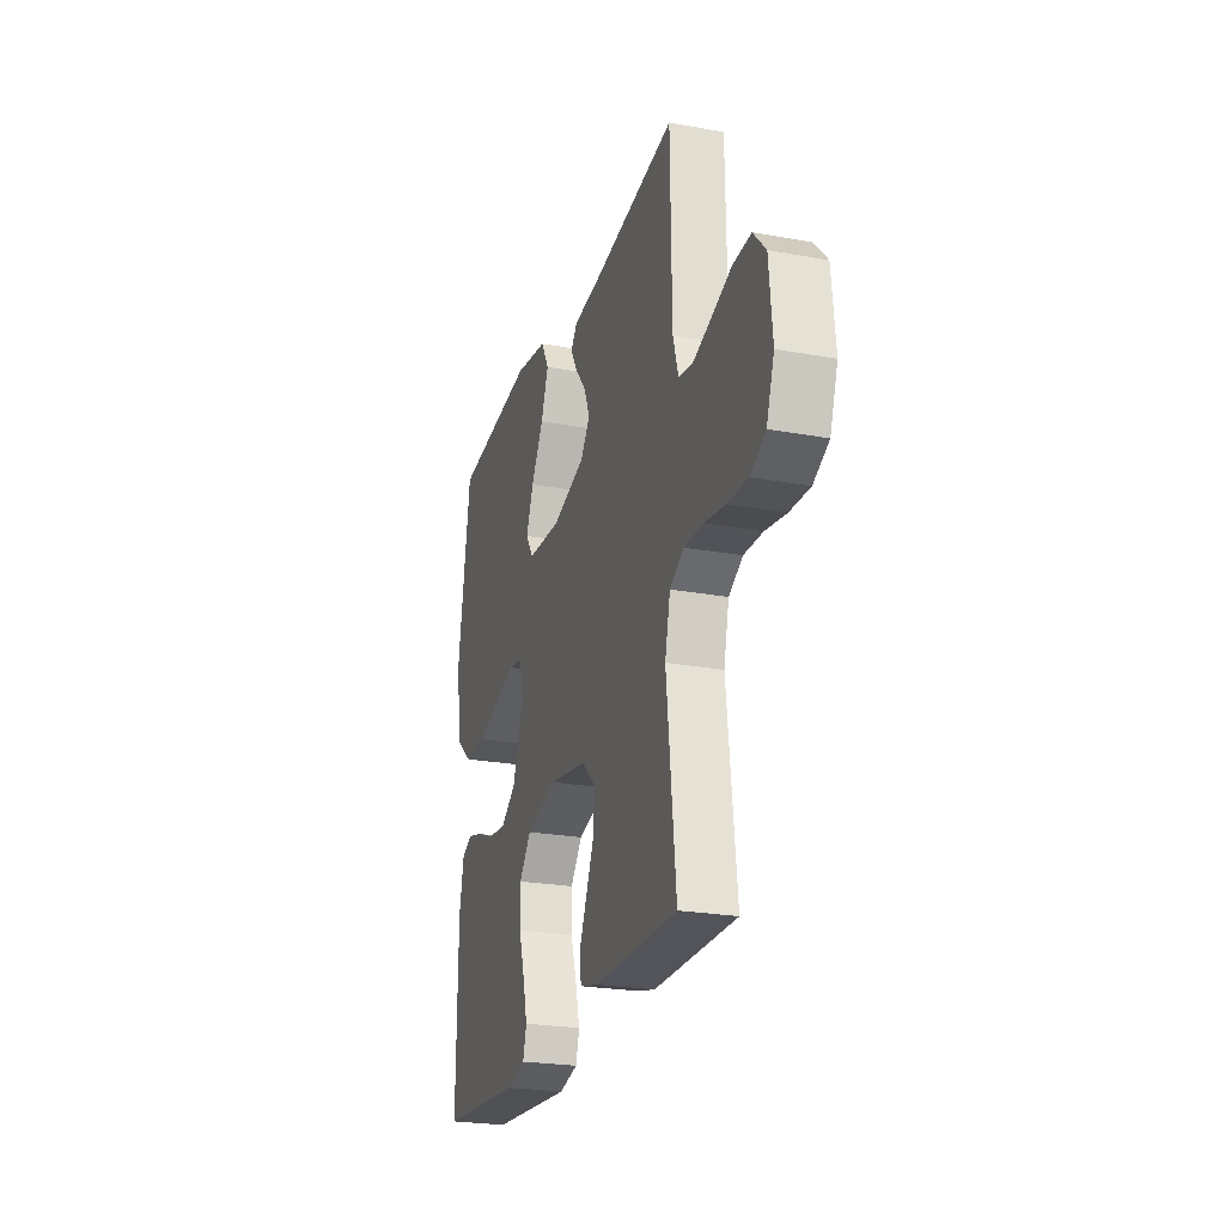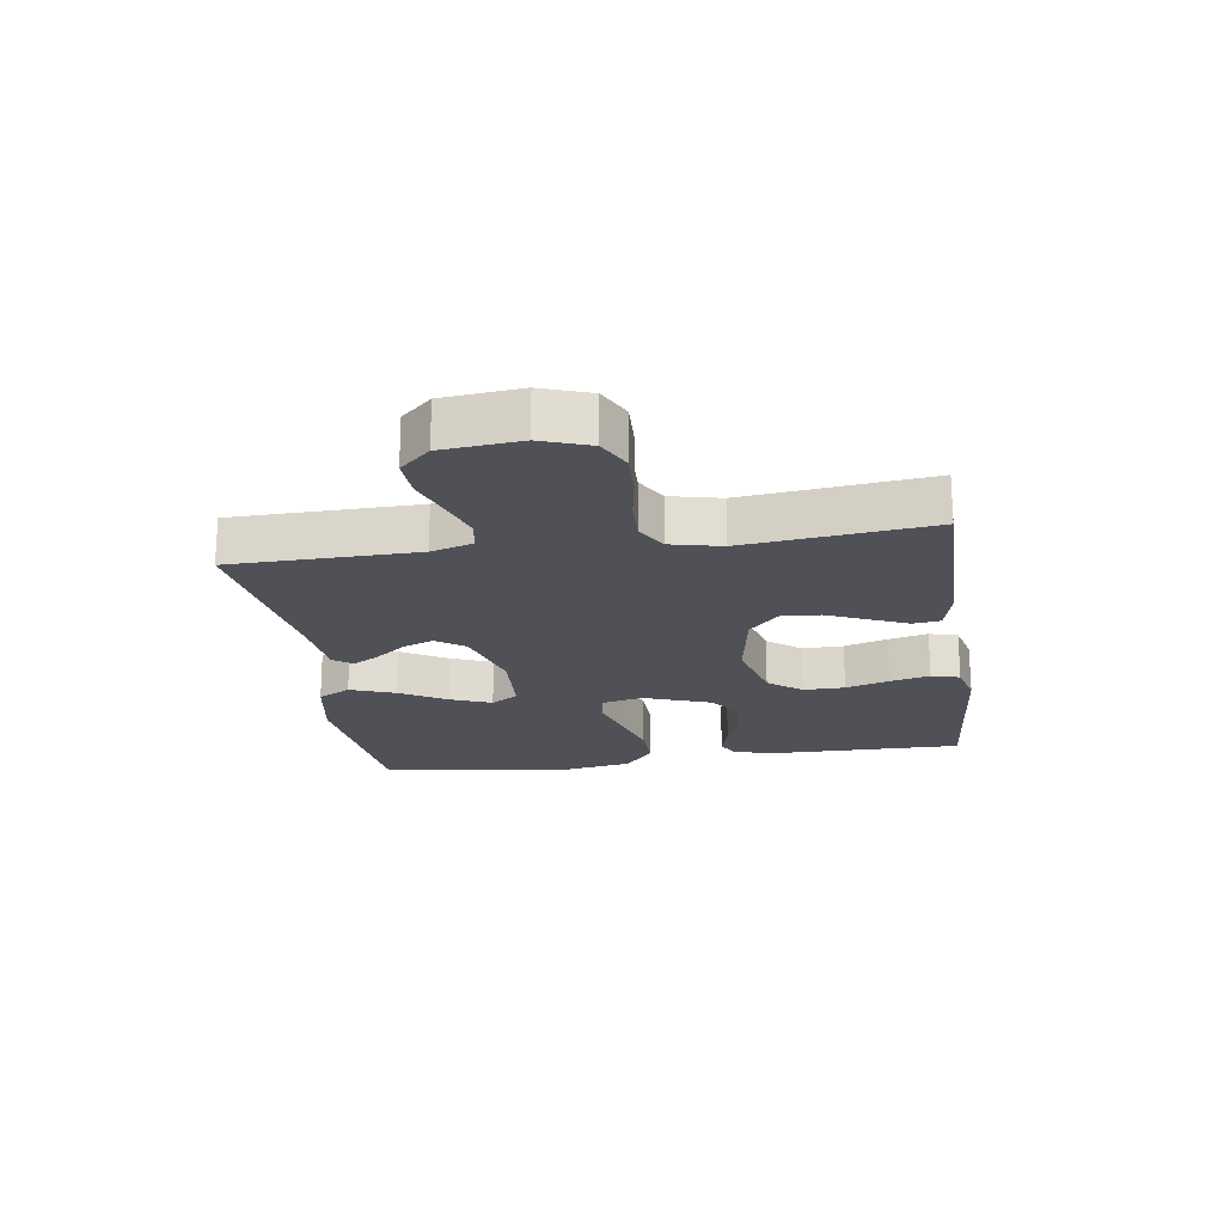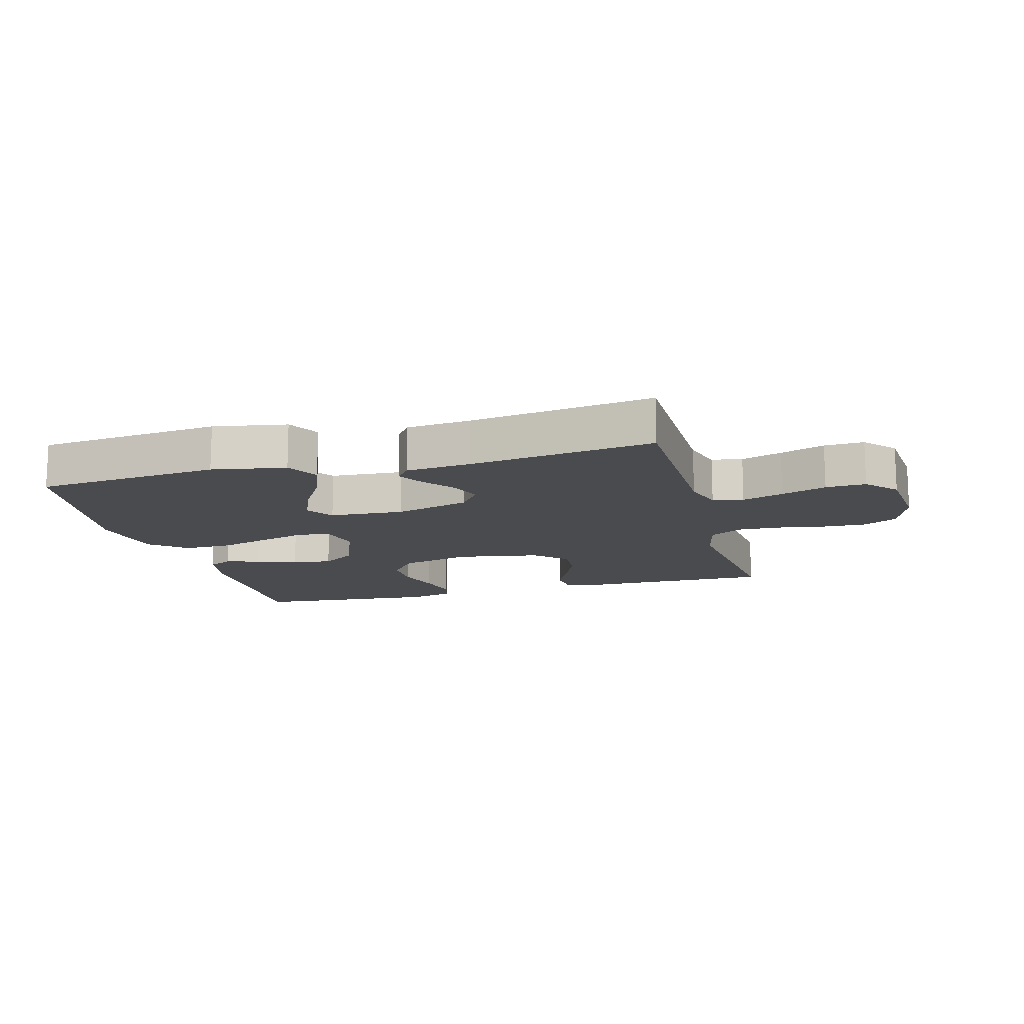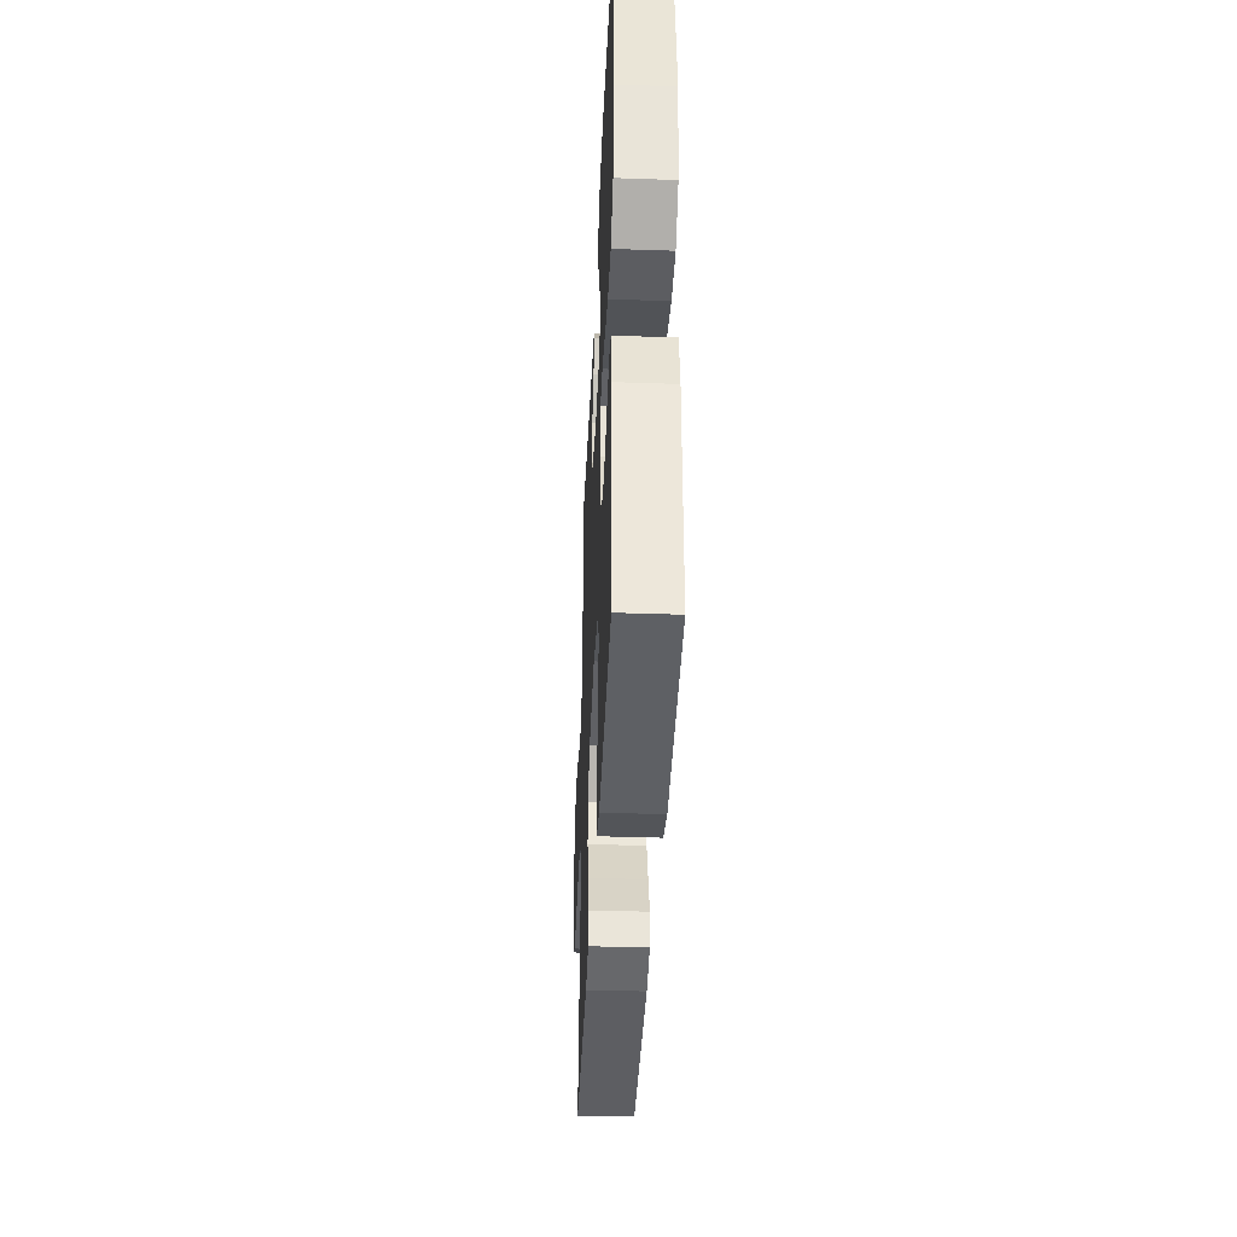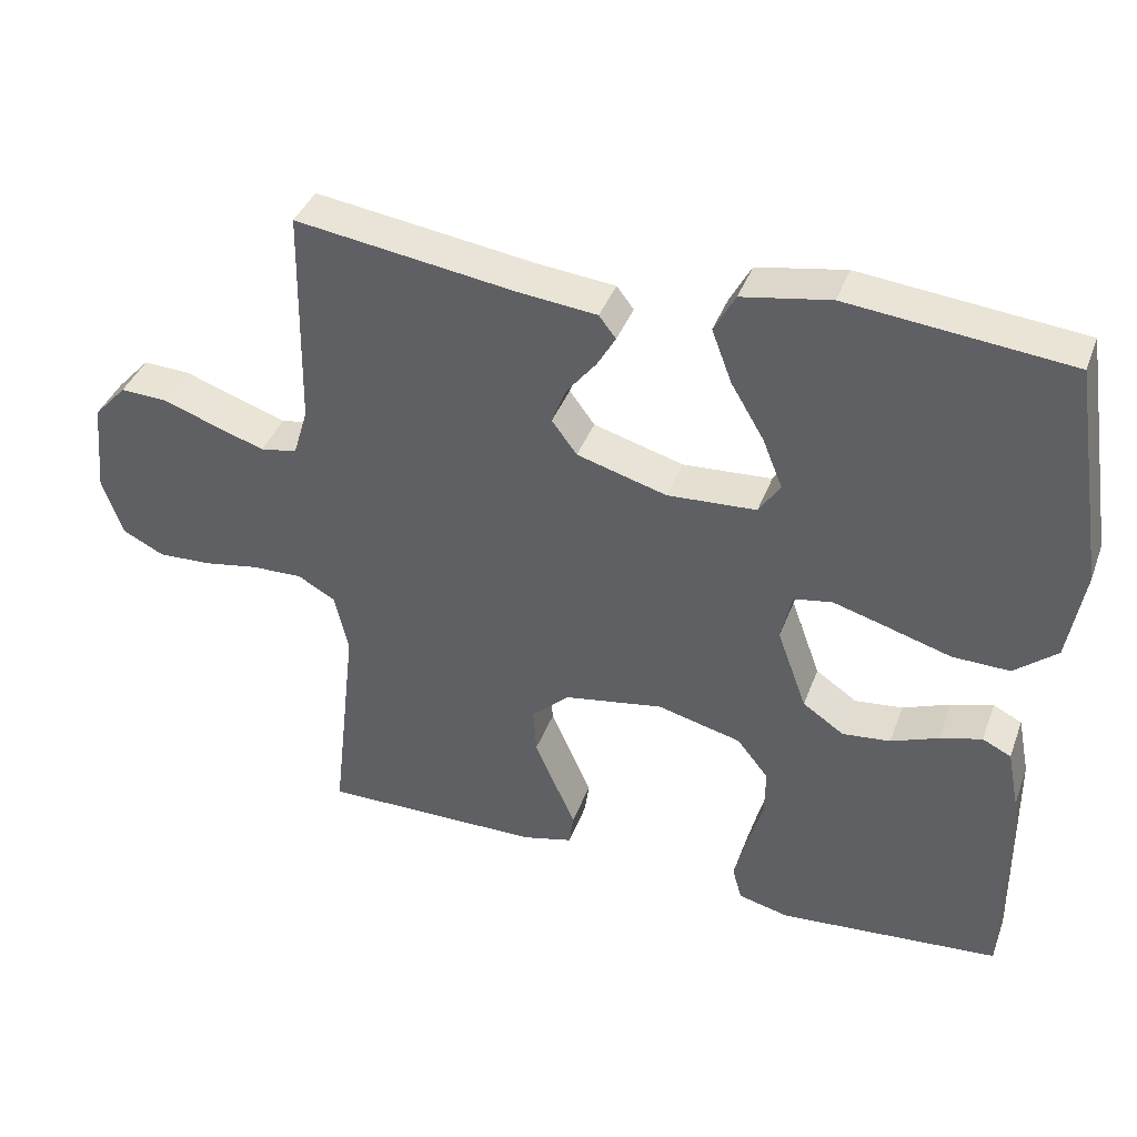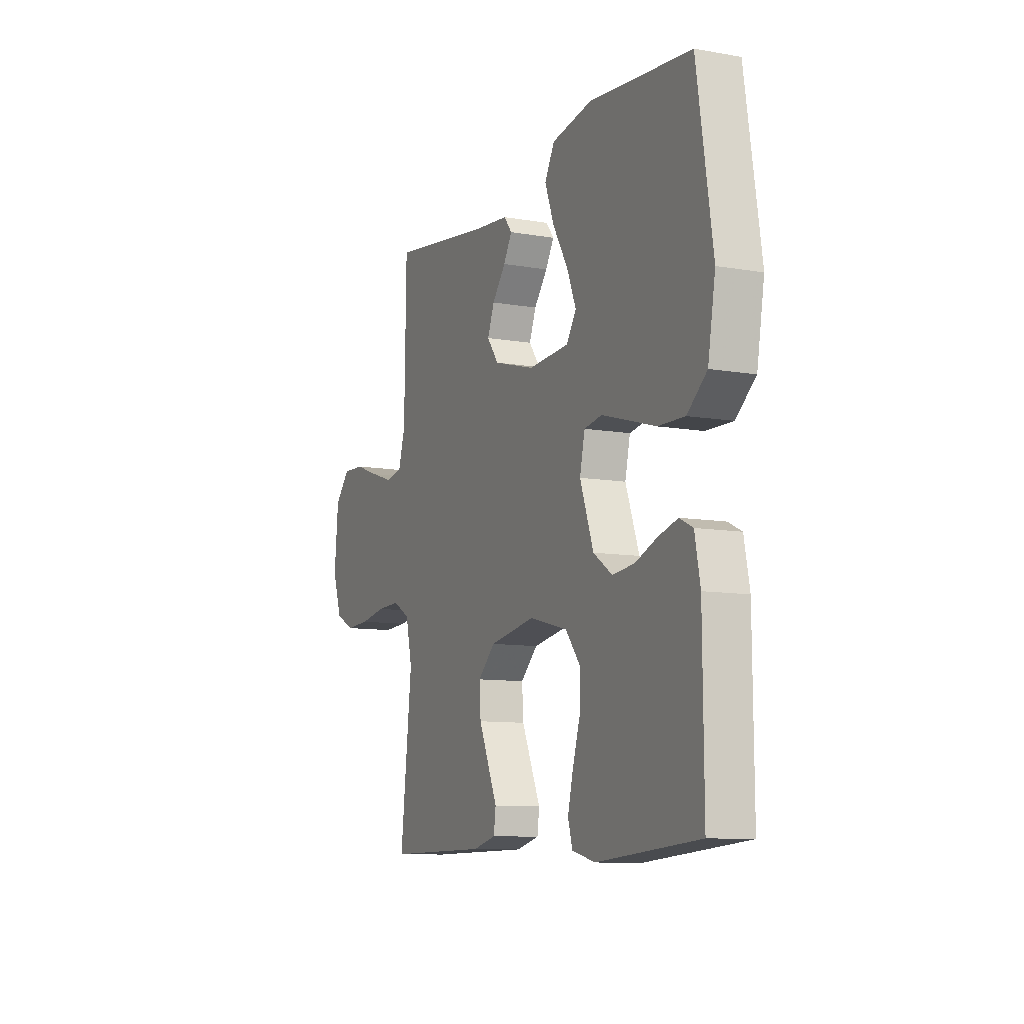
<metadata>
{"format":"obj","ext":"obj","renderer":"f3d","projection":"perspective","resolution":1024,"background":"white","views":[{"elev":-24.1,"azim":73.2,"up":"+Z"},{"elev":-20.4,"azim":98.4,"up":"+Y"},{"elev":-13.8,"azim":15.0,"up":"+Y"},{"elev":-38.3,"azim":-92.5,"up":"+Z"},{"elev":39.2,"azim":-160.7,"up":"+Z"},{"elev":-9.9,"azim":-114.2,"up":"+Z"}]}
</metadata>
<code>
v 0.5 0.07 0.5
v 0.505 0.07 0.2
v 0.525 0.07 0.133
v 0.575 0.07 0.124
v 0.642 0.07 0.146
v 0.715 0.07 0.172
v 0.78 0.07 0.175
v 0.825 0.07 0.126
v 0.837 0.07 0
v 0.809 0.07 -0.079
v 0.753 0.07 -0.107
v 0.681 0.07 -0.104
v 0.605 0.07 -0.091
v 0.536 0.07 -0.089
v 0.485 0.07 -0.118
v 0.466 0.07 -0.2
v 0.5 0.07 -0.5
v 0.2 0.07 -0.498
v 0.132 0.07 -0.481
v 0.126 0.07 -0.437
v 0.153 0.07 -0.376
v 0.182 0.07 -0.31
v 0.186 0.07 -0.247
v 0.135 0.07 -0.199
v 0 0.07 -0.176
v -0.114 0.07 -0.205
v -0.157 0.07 -0.259
v -0.156 0.07 -0.326
v -0.134 0.07 -0.397
v -0.118 0.07 -0.461
v -0.131 0.07 -0.507
v -0.2 0.07 -0.524
v -0.5 0.07 -0.5
v -0.498 0.07 -0.2
v -0.482 0.07 -0.119
v -0.443 0.07 -0.1
v -0.386 0.07 -0.116
v -0.322 0.07 -0.141
v -0.257 0.07 -0.148
v -0.201 0.07 -0.11
v -0.161 0.07 0
v -0.176 0.07 0.066
v -0.228 0.07 0.075
v -0.304 0.07 0.053
v -0.388 0.07 0.028
v -0.466 0.07 0.026
v -0.524 0.07 0.074
v -0.546 0.07 0.2
v -0.5 0.07 0.5
v -0.2 0.07 0.531
v -0.08 0.07 0.51
v -0.051 0.07 0.457
v -0.078 0.07 0.385
v -0.123 0.07 0.309
v -0.15 0.07 0.242
v -0.121 0.07 0.198
v 0 0.07 0.191
v 0.122 0.07 0.226
v 0.156 0.07 0.272
v 0.136 0.07 0.323
v 0.096 0.07 0.373
v 0.071 0.07 0.416
v 0.094 0.07 0.446
v 0.2 0.07 0.457
v 0.5 0 0.5
v 0.505 0 0.2
v 0.525 0 0.133
v 0.575 0 0.124
v 0.642 0 0.146
v 0.715 0 0.172
v 0.78 0 0.175
v 0.825 0 0.126
v 0.837 0 0
v 0.809 0 -0.079
v 0.753 0 -0.107
v 0.681 0 -0.104
v 0.605 0 -0.091
v 0.536 0 -0.089
v 0.485 0 -0.118
v 0.466 0 -0.2
v 0.5 0 -0.5
v 0.2 0 -0.498
v 0.132 0 -0.481
v 0.126 0 -0.437
v 0.153 0 -0.376
v 0.182 0 -0.31
v 0.186 0 -0.247
v 0.135 0 -0.199
v 0 0 -0.176
v -0.114 0 -0.205
v -0.157 0 -0.259
v -0.156 0 -0.326
v -0.134 0 -0.397
v -0.118 0 -0.461
v -0.131 0 -0.507
v -0.2 0 -0.524
v -0.5 0 -0.5
v -0.498 0 -0.2
v -0.482 0 -0.119
v -0.443 0 -0.1
v -0.386 0 -0.116
v -0.322 0 -0.141
v -0.257 0 -0.148
v -0.201 0 -0.11
v -0.161 0 0
v -0.176 0 0.066
v -0.228 0 0.075
v -0.304 0 0.053
v -0.388 0 0.028
v -0.466 0 0.026
v -0.524 0 0.074
v -0.546 0 0.2
v -0.5 0 0.5
v -0.2 0 0.531
v -0.08 0 0.51
v -0.051 0 0.457
v -0.078 0 0.385
v -0.123 0 0.309
v -0.15 0 0.242
v -0.121 0 0.198
v 0 0 0.191
v 0.122 0 0.226
v 0.156 0 0.272
v 0.136 0 0.323
v 0.096 0 0.373
v 0.071 0 0.416
v 0.094 0 0.446
v 0.2 0 0.457
f 61 62 63 64
f 60 61 64 1
f 59 60 1 2
f 58 59 2 3
f 57 58 3
f 56 57 3 4
f 51 52 53 54
f 51 54 55
f 50 51 55
f 49 50 55
f 48 49 55 56
f 44 45 46 47
f 43 44 47 48
f 42 43 48 56
f 35 36 37 38
f 33 34 35 38
f 33 38 39
f 32 33 39 40
f 28 29 30 31
f 28 31 32 40
f 18 19 20 21
f 16 17 18 21
f 15 16 21 22
f 10 11 12 13
f 10 13 14
f 9 10 14
f 8 9 14
f 5 6 7 8
f 4 5 8 14
f 41 42 56 4
f 27 28 40 41
f 26 27 41
f 25 26 41 4
f 15 22 23
f 15 23 24
f 15 24 25
f 4 14 15 25
f 128 127 126 125
f 65 128 125 124
f 66 65 124 123
f 67 66 123 122
f 67 122 121
f 68 67 121 120
f 118 117 116 115
f 119 118 115
f 119 115 114
f 119 114 113
f 120 119 113 112
f 111 110 109 108
f 112 111 108 107
f 120 112 107 106
f 102 101 100 99
f 102 99 98 97
f 103 102 97
f 104 103 97 96
f 95 94 93 92
f 104 96 95 92
f 85 84 83 82
f 85 82 81 80
f 86 85 80 79
f 77 76 75 74
f 78 77 74
f 78 74 73
f 78 73 72
f 72 71 70 69
f 78 72 69 68
f 68 120 106 105
f 105 104 92 91
f 105 91 90
f 68 105 90 89
f 87 86 79
f 88 87 79
f 89 88 79
f 89 79 78 68
f 1 65 66 2
f 2 66 67 3
f 3 67 68 4
f 4 68 69 5
f 5 69 70 6
f 6 70 71 7
f 7 71 72 8
f 8 72 73 9
f 9 73 74 10
f 10 74 75 11
f 11 75 76 12
f 12 76 77 13
f 13 77 78 14
f 14 78 79 15
f 15 79 80 16
f 16 80 81 17
f 17 81 82 18
f 18 82 83 19
f 19 83 84 20
f 20 84 85 21
f 21 85 86 22
f 22 86 87 23
f 23 87 88 24
f 24 88 89 25
f 25 89 90 26
f 26 90 91 27
f 27 91 92 28
f 28 92 93 29
f 29 93 94 30
f 30 94 95 31
f 31 95 96 32
f 32 96 97 33
f 33 97 98 34
f 34 98 99 35
f 35 99 100 36
f 36 100 101 37
f 37 101 102 38
f 38 102 103 39
f 39 103 104 40
f 40 104 105 41
f 41 105 106 42
f 42 106 107 43
f 43 107 108 44
f 44 108 109 45
f 45 109 110 46
f 46 110 111 47
f 47 111 112 48
f 48 112 113 49
f 49 113 114 50
f 50 114 115 51
f 51 115 116 52
f 52 116 117 53
f 53 117 118 54
f 54 118 119 55
f 55 119 120 56
f 56 120 121 57
f 57 121 122 58
f 58 122 123 59
f 59 123 124 60
f 60 124 125 61
f 61 125 126 62
f 62 126 127 63
f 63 127 128 64
f 64 128 65 1

</code>
